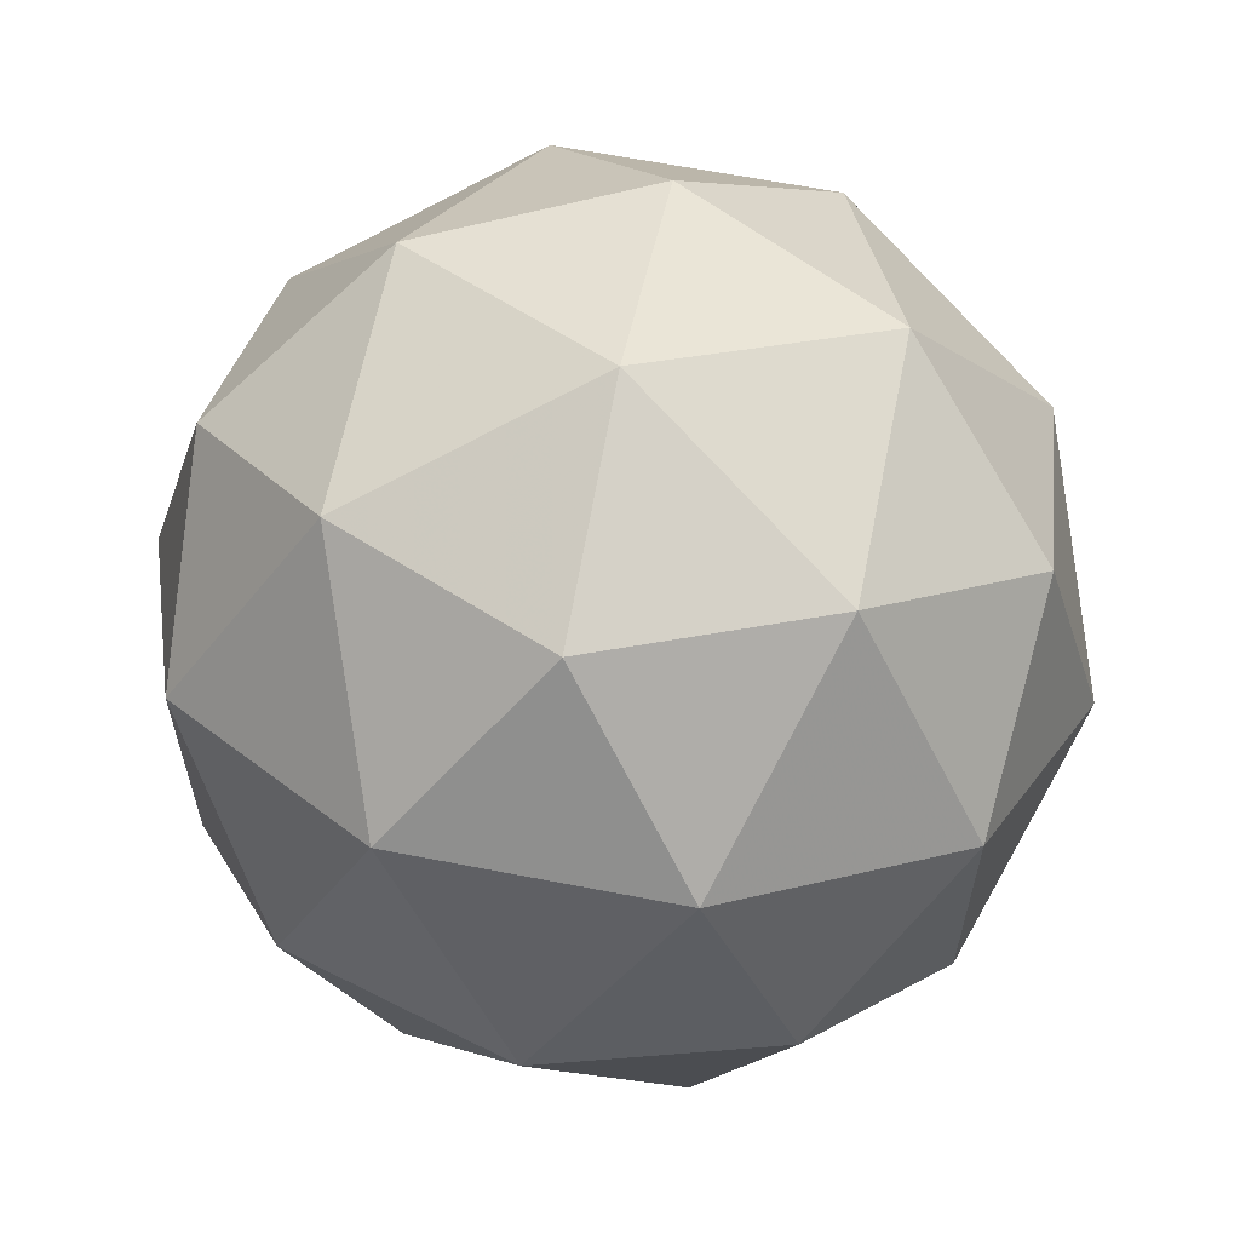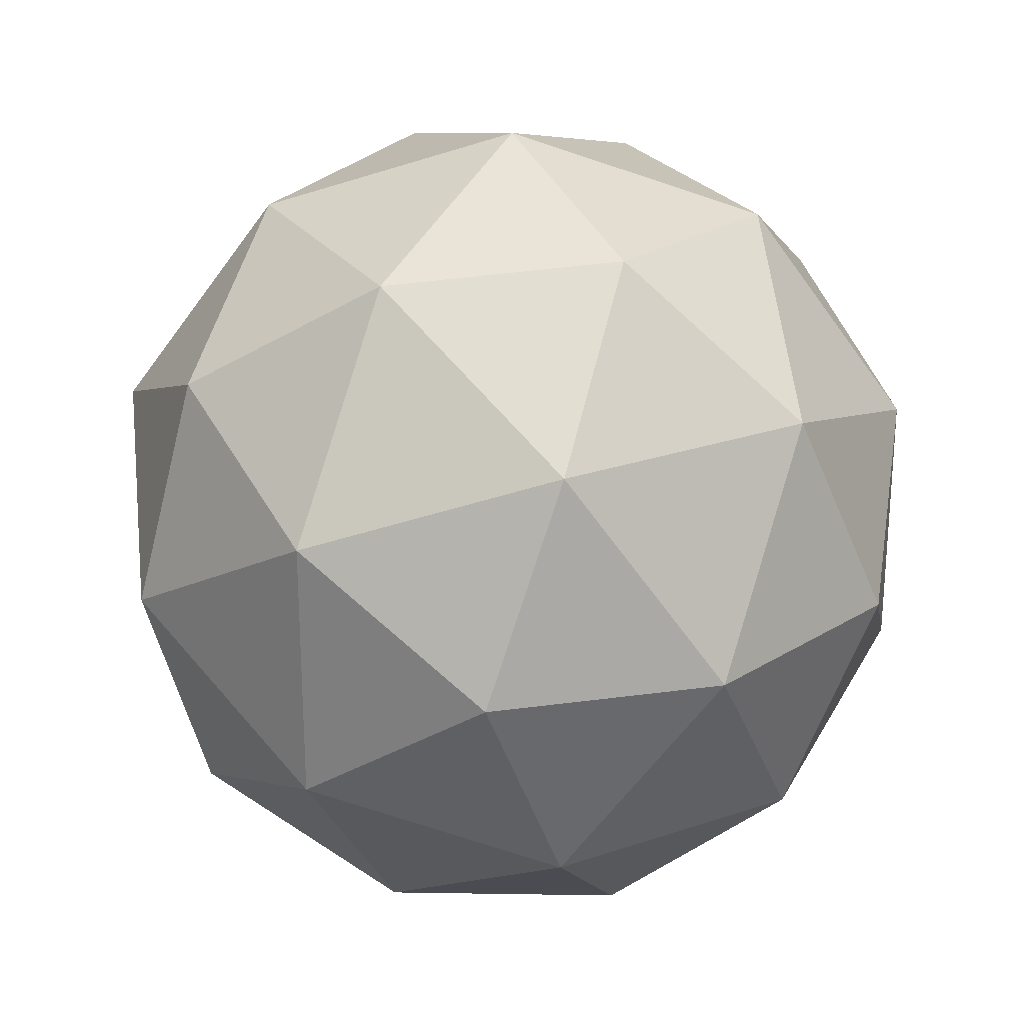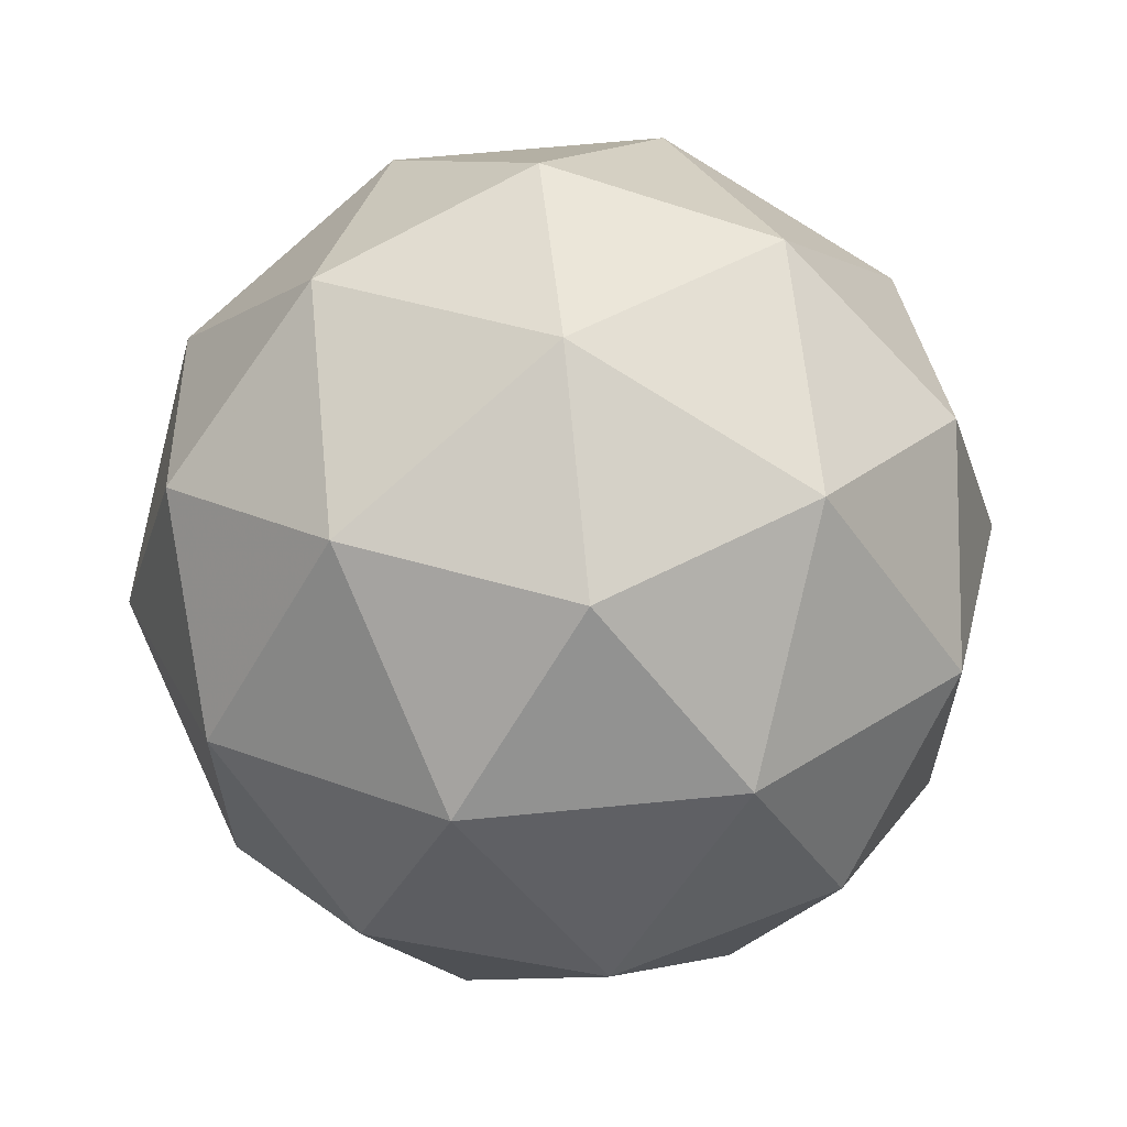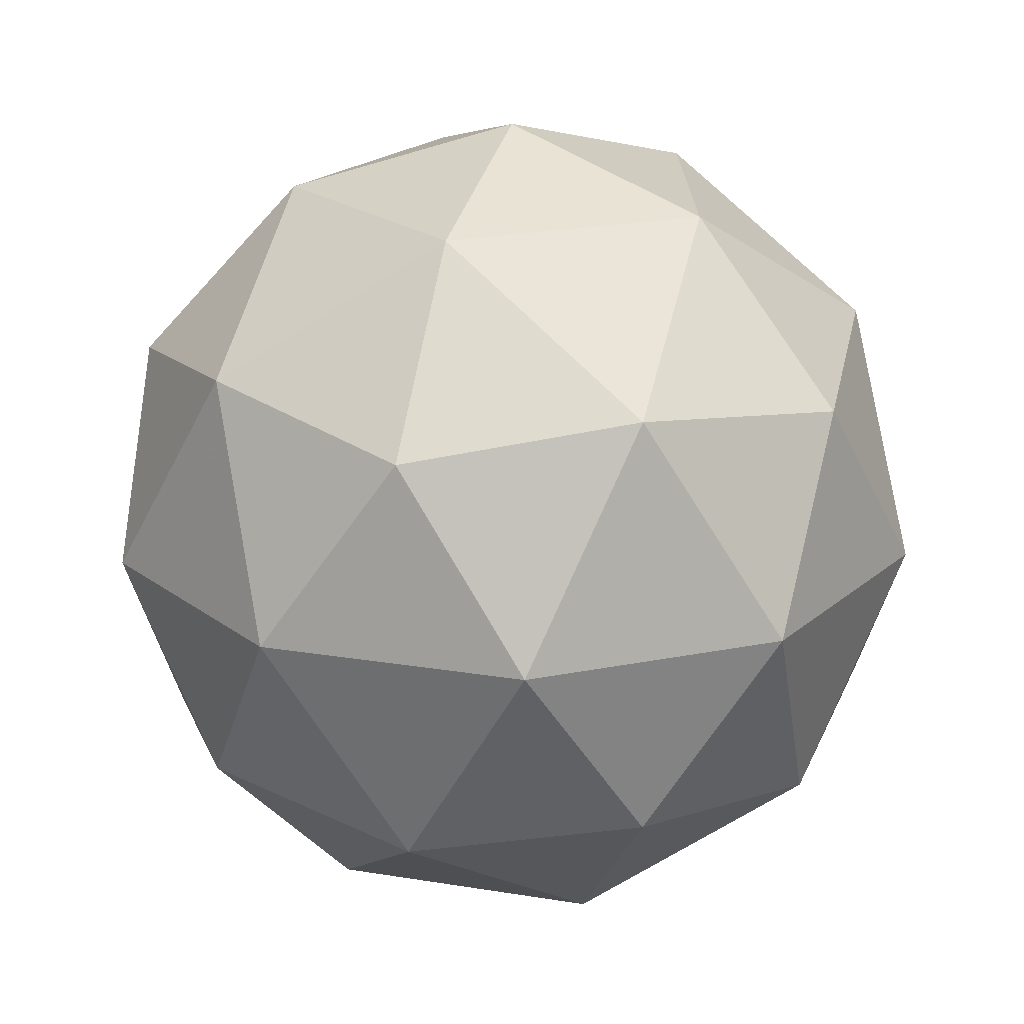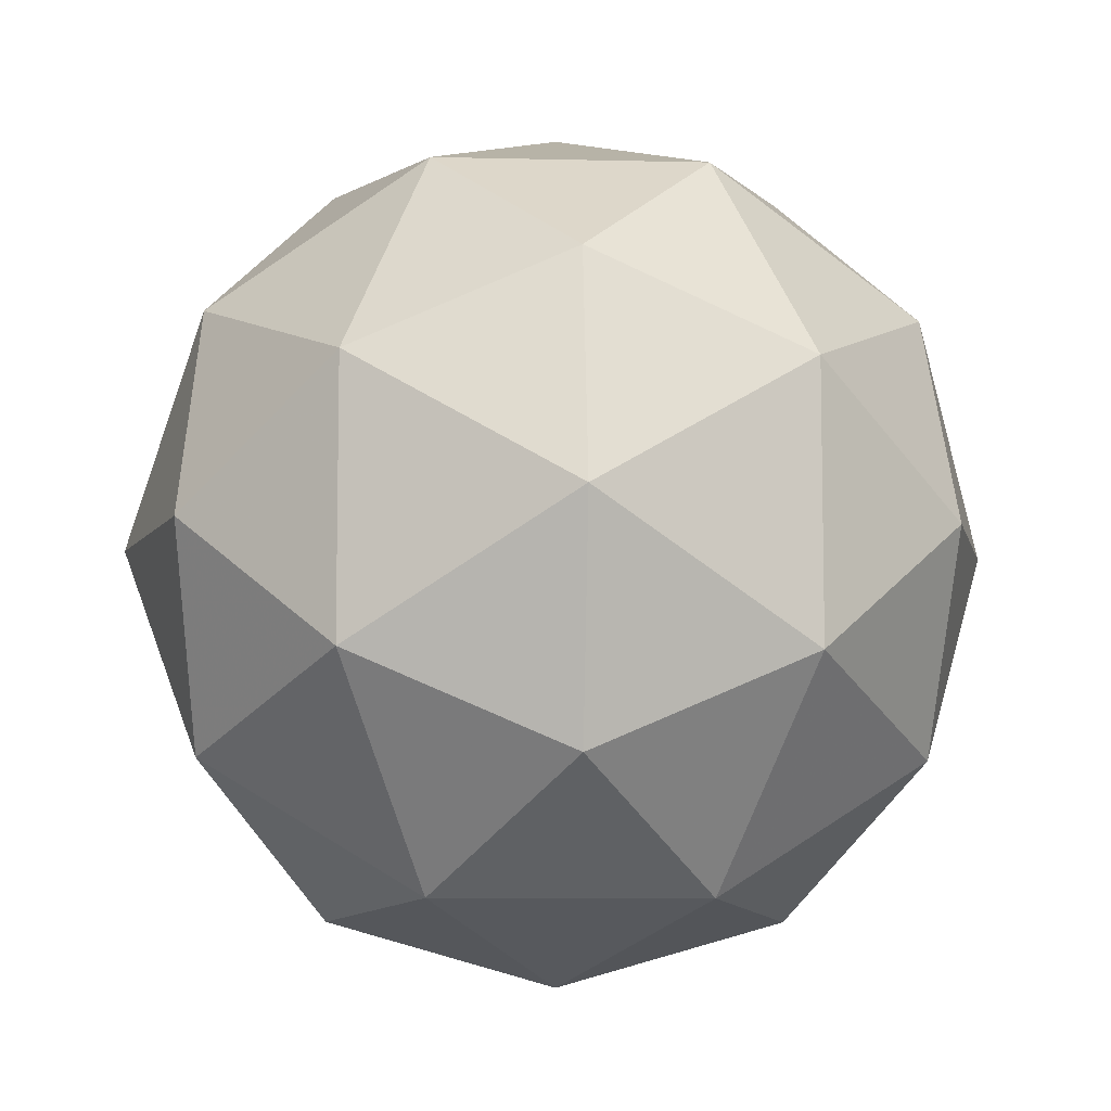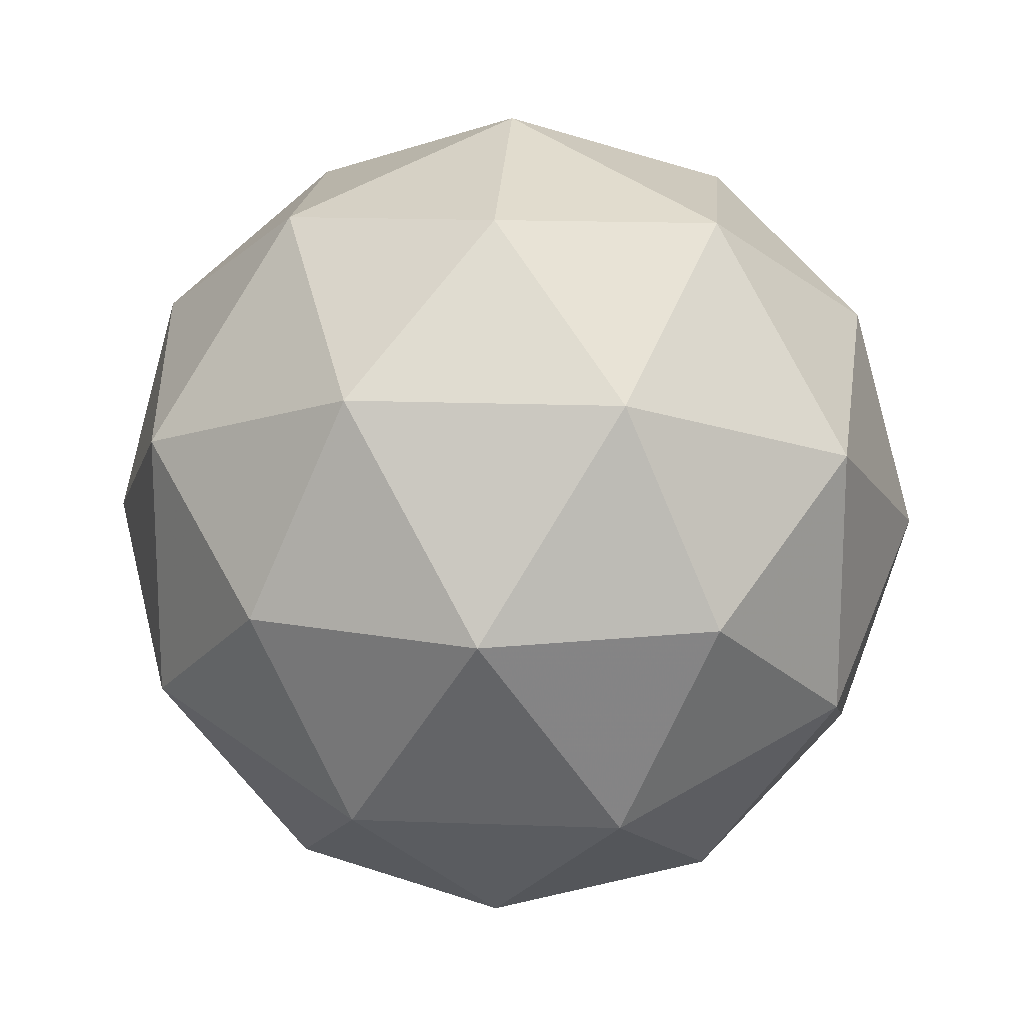
<metadata>
{"format":"obj","ext":"obj","renderer":"f3d","projection":"perspective","resolution":1024,"background":"white","views":[{"elev":62.6,"azim":-20.5,"up":"+Z"},{"elev":26.1,"azim":119.9,"up":"+Z"},{"elev":63.2,"azim":-37.4,"up":"+Z"},{"elev":21.5,"azim":34.4,"up":"+Y"},{"elev":-8.4,"azim":-125.5,"up":"+Z"},{"elev":17.3,"azim":152.6,"up":"+Z"}]}
</metadata>
<code>
g AVEL-i9-g41-s1464
v -1757 -5728 -403
v -1668 -5696 -338.1
v -1791 -5696 -298
v -1605 -5612 -292.6
v -1578 -5628 -403
v -1867 -5696 -403
v -1791 -5696 -508
v -1668 -5696 -467.9
v -1557 -5518 -338.1
v -1815 -5612 -224.3
v -1702 -5628 -233.1
v -1757 -5518 -193
v -1945 -5612 -403
v -1901 -5628 -298
v -1957 -5518 -338.1
v -1815 -5612 -581.6
v -1901 -5628 -508
v -1880 -5518 -572.9
v -1605 -5612 -513.4
v -1702 -5628 -572.9
v -1633 -5518 -572.9
v -1633 -5518 -233.1
v -1880 -5518 -233.1
v -1957 -5518 -467.9
v -1757 -5518 -613
v -1557 -5518 -467.9
v -1699 -5424 -224.3
v -1612 -5407 -298
v -1723 -5339 -298
v -1909 -5424 -292.6
v -1812 -5407 -233.1
v -1846 -5339 -338.1
v -1909 -5424 -513.4
v -1936 -5407 -403
v -1846 -5339 -467.9
v -1699 -5424 -581.6
v -1812 -5407 -572.9
v -1723 -5339 -508
v -1569 -5424 -403
v -1612 -5407 -508
v -1647 -5339 -403
v -1757 -5308 -403
f 1 2 3
f 4 2 5
f 1 3 6
f 1 6 7
f 1 7 8
f 4 5 9
f 10 11 12
f 13 14 15
f 16 17 18
f 19 20 21
f 4 9 22
f 10 12 23
f 13 15 24
f 16 18 25
f 19 21 26
f 27 28 29
f 30 31 32
f 33 34 35
f 36 37 38
f 39 40 41
f 41 38 42
f 41 40 38
f 40 36 38
f 38 35 42
f 38 37 35
f 37 33 35
f 35 32 42
f 35 34 32
f 34 30 32
f 32 29 42
f 32 31 29
f 31 27 29
f 29 41 42
f 29 28 41
f 28 39 41
f 26 40 39
f 26 21 40
f 21 36 40
f 25 37 36
f 25 18 37
f 18 33 37
f 24 34 33
f 24 15 34
f 15 30 34
f 23 31 30
f 23 12 31
f 12 27 31
f 22 28 27
f 22 9 28
f 9 39 28
f 21 25 36
f 21 20 25
f 20 16 25
f 18 24 33
f 18 17 24
f 17 13 24
f 15 23 30
f 15 14 23
f 14 10 23
f 12 22 27
f 12 11 22
f 11 4 22
f 9 26 39
f 9 5 26
f 5 19 26
f 8 20 19
f 8 7 20
f 7 16 20
f 7 17 16
f 7 6 17
f 6 13 17
f 6 14 13
f 6 3 14
f 3 10 14
f 5 8 19
f 5 2 8
f 2 1 8
f 3 11 10
f 3 2 11
f 2 4 11
f 2 4 11

</code>
